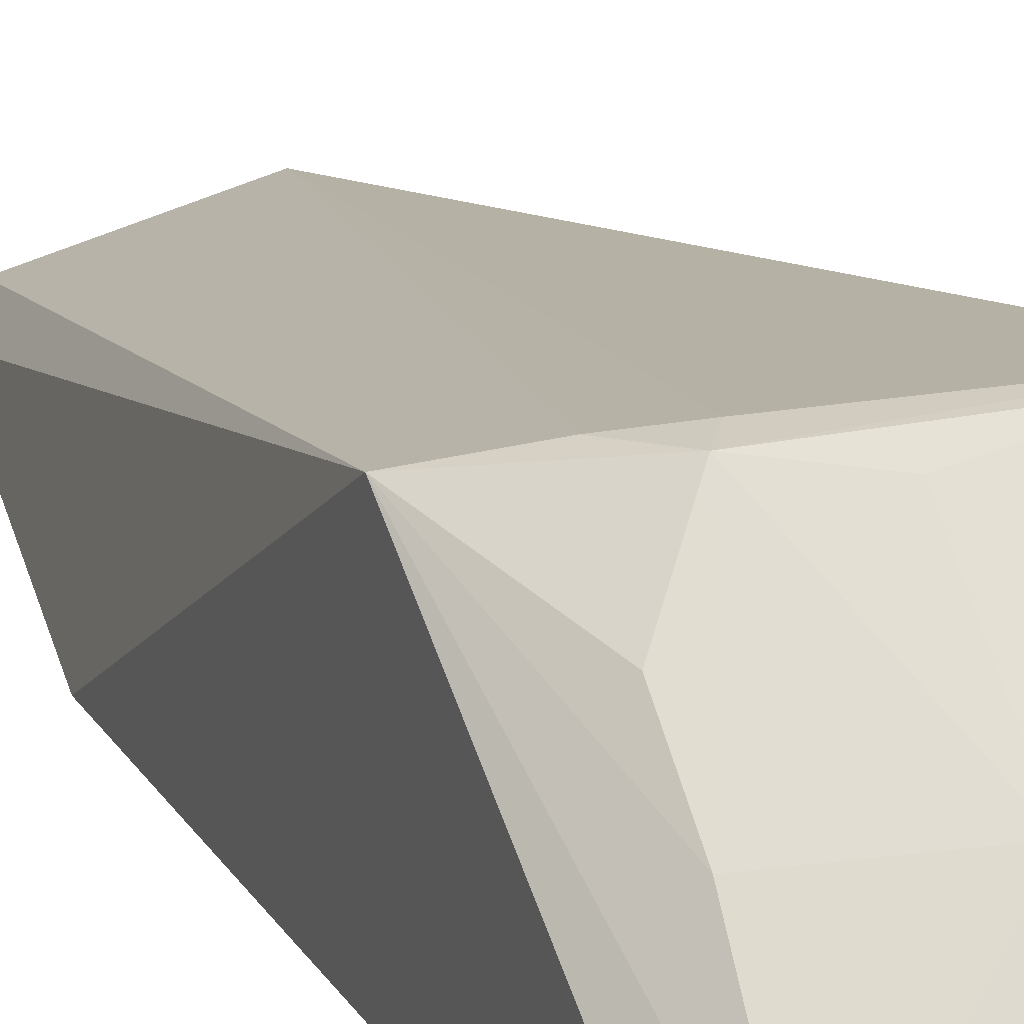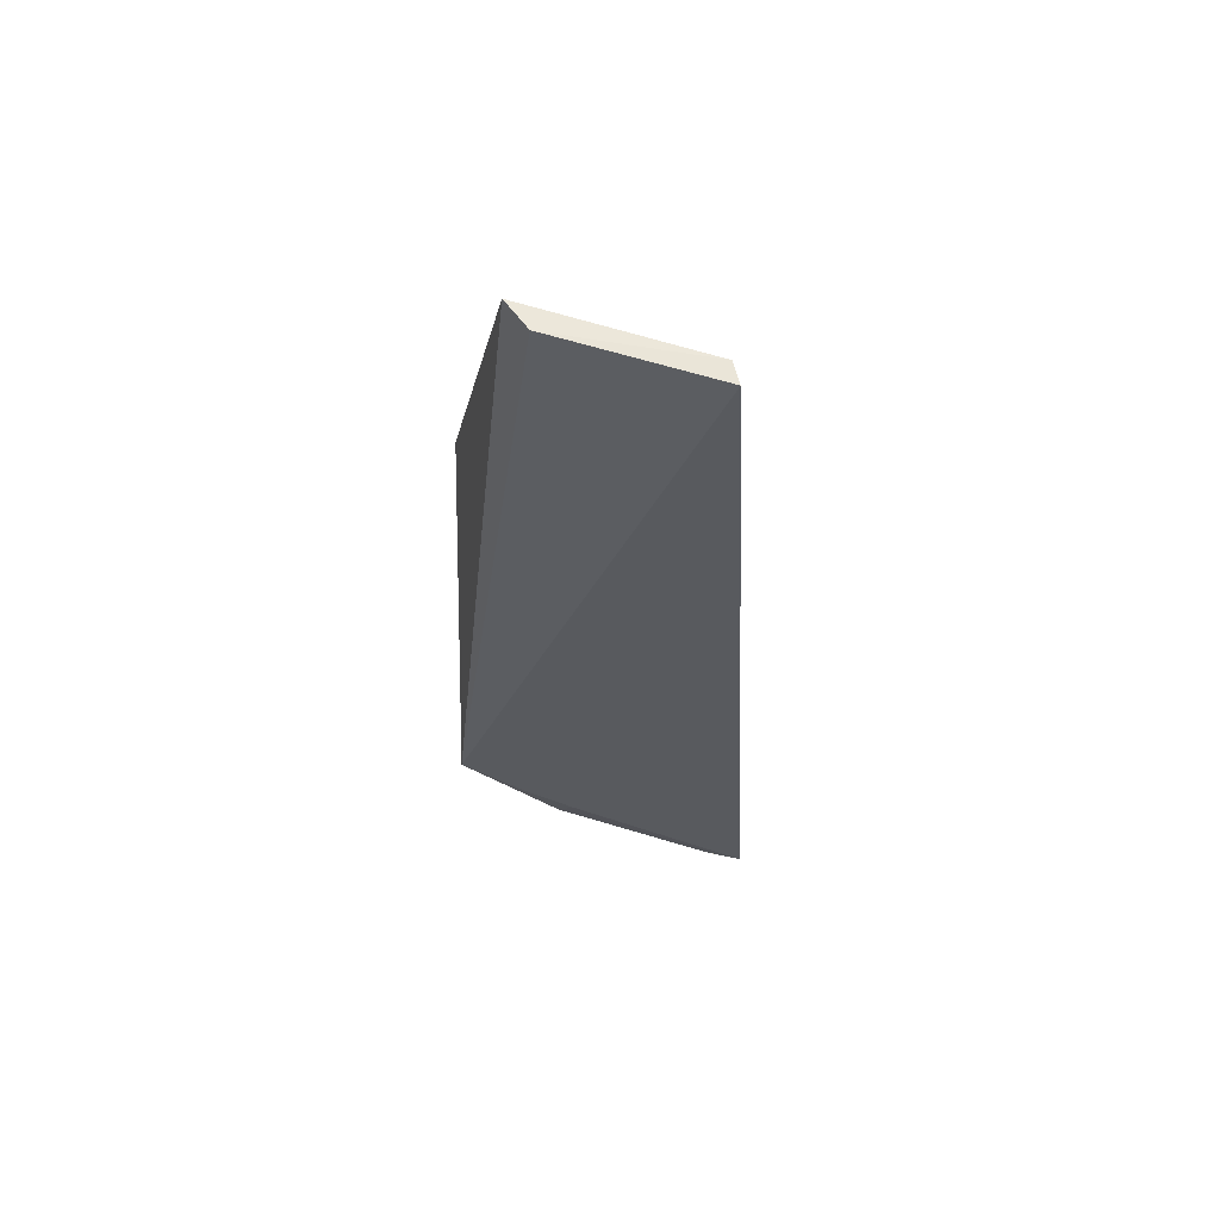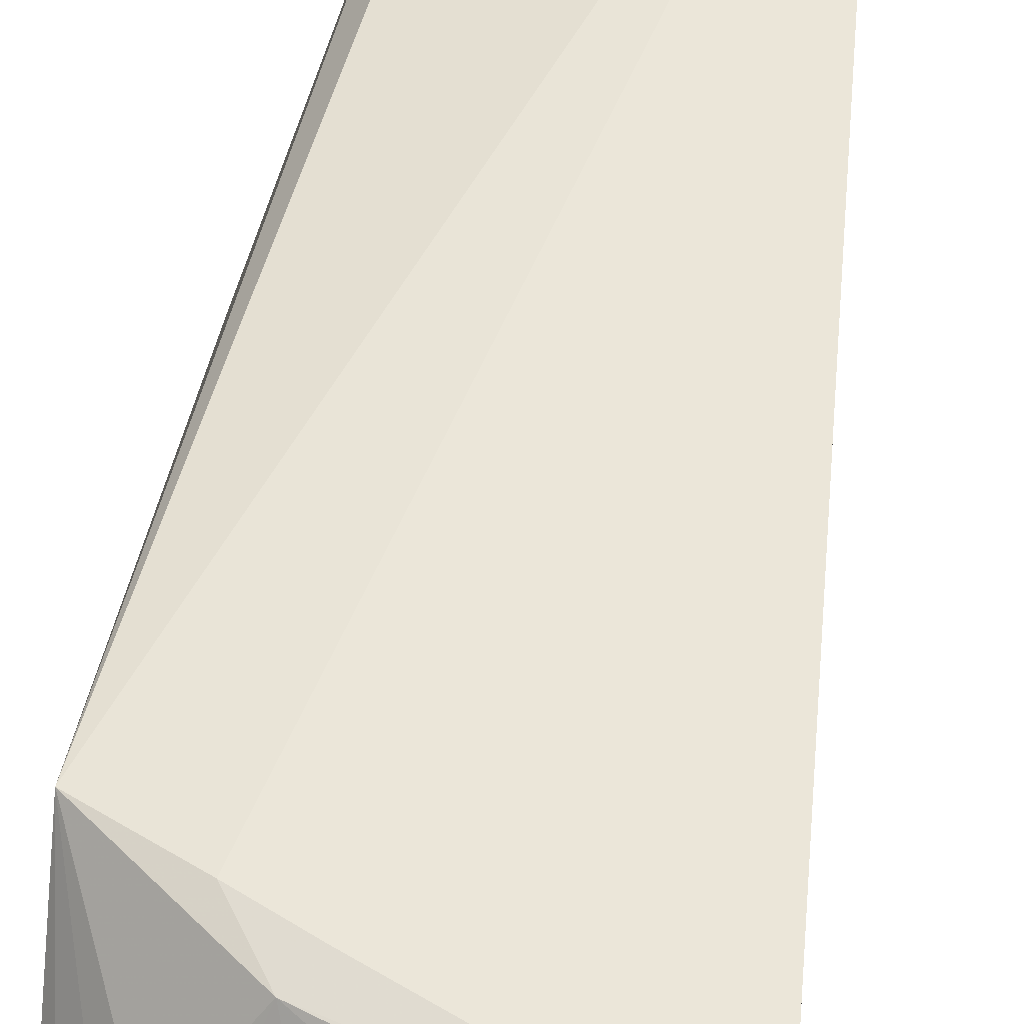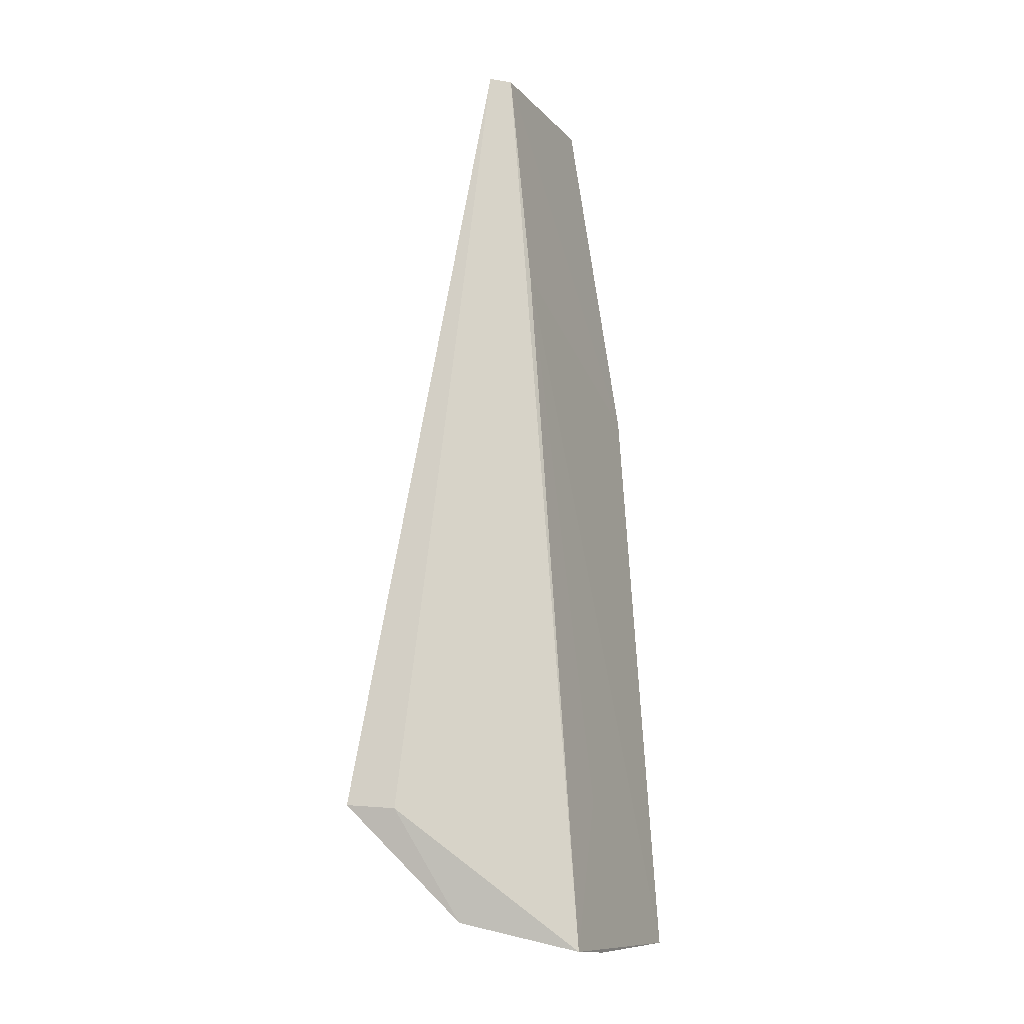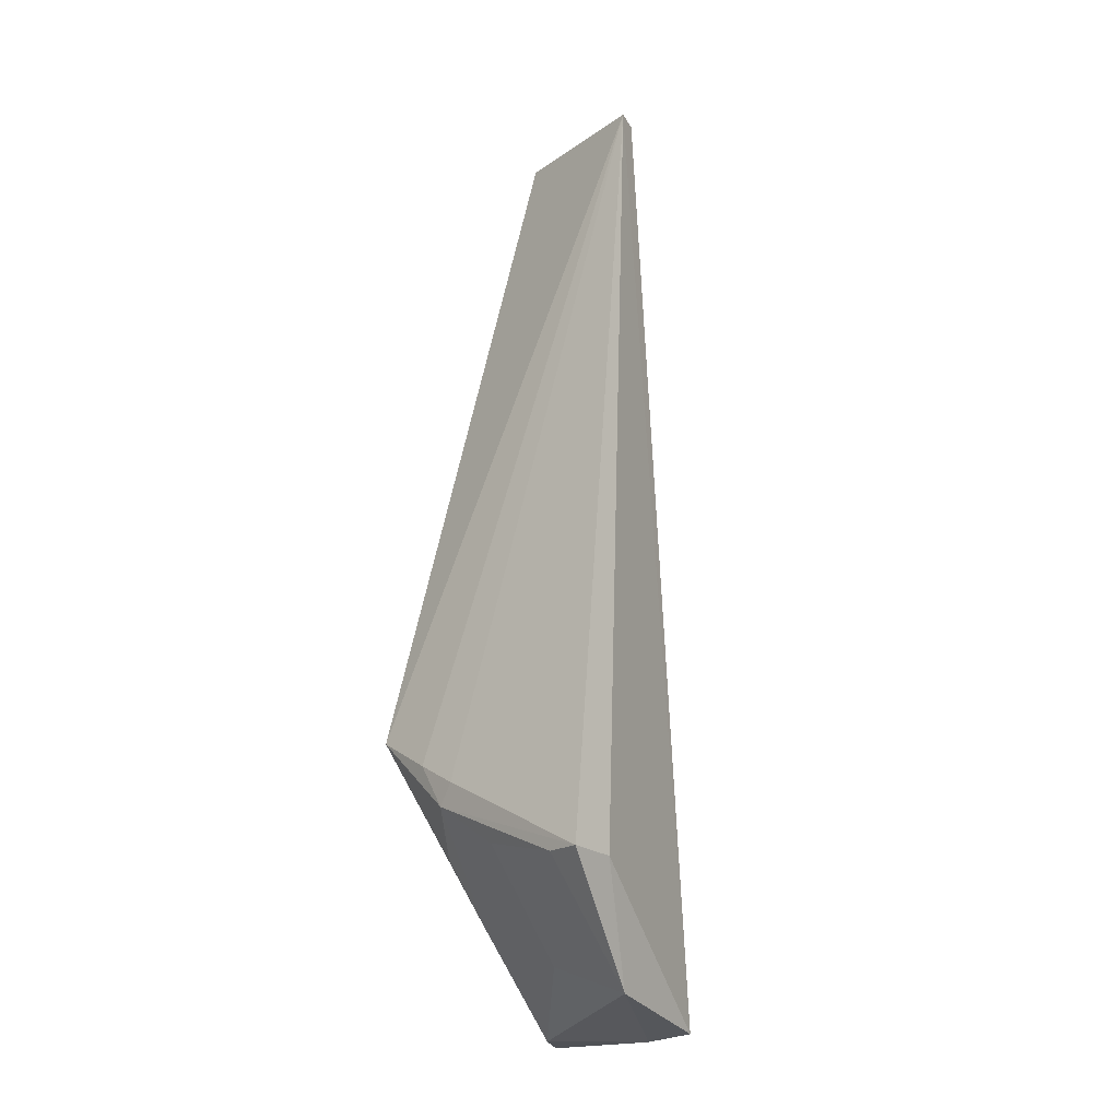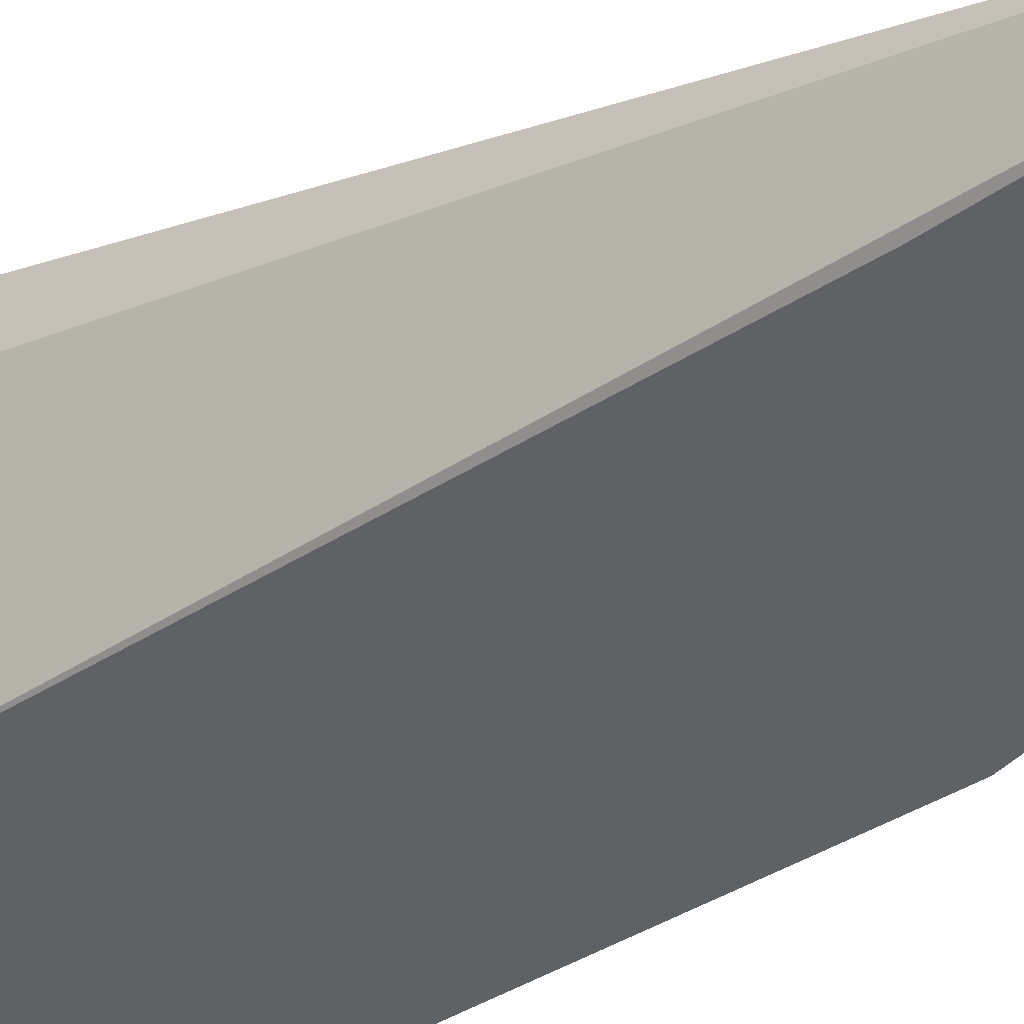
<metadata>
{"format":"obj","ext":"obj","renderer":"f3d","projection":"perspective","resolution":1024,"background":"white","views":[{"elev":20.2,"azim":155.3,"up":"+Y"},{"elev":68.3,"azim":-176.9,"up":"+Z"},{"elev":62.9,"azim":-171.7,"up":"+Y"},{"elev":-10.7,"azim":-79.8,"up":"+Z"},{"elev":-17.6,"azim":-138.9,"up":"+Z"},{"elev":-35.7,"azim":-52.4,"up":"+Y"}]}
</metadata>
<code>
v 0.02447 0.08237 0.06239
v 0.02886 0.07851 0.0443
v 0.02879 0.08909 0.02778
v 0.01657 0.07946 0.01299
v 0.01667 0.08311 0.06212
v 0.02816 0.07634 0.01293
v 0.02567 0.08088 0.06208
v 0.01631 0.08426 0.06226
v 0.01559 0.09114 0.02056
v 0.0169 0.08202 0.0503
v 0.01563 0.0857 0.01447
v 0.02619 0.08427 0.01864
v 0.02292 0.09024 0.02486
v 0.02001 0.07908 0.02093
v 0.02688 0.07849 0.01312
v 0.01389 0.08887 0.02043
v 0.02074 0.08494 0.0161
v 0.01376 0.09143 0.0206
v 0.02528 0.08987 0.02603
v 0.01988 0.07862 0.01279
v 0.02375 0.09007 0.02374
v 0.02052 0.08983 0.02161
v 0.0261 0.08695 0.02165
f 6 3 2
f 7 2 3
f 7 3 1
f 7 5 2
f 7 1 5
f 8 5 1
f 8 1 3
f 8 4 5
f 10 5 4
f 10 6 2
f 10 2 5
f 14 10 4
f 14 4 6
f 14 6 10
f 15 12 3
f 15 3 6
f 16 11 4
f 16 4 8
f 17 11 9
f 17 15 11
f 17 12 15
f 18 8 13
f 18 16 8
f 18 9 11
f 18 11 16
f 19 13 8
f 19 8 3
f 20 15 6
f 20 6 4
f 20 4 11
f 20 11 15
f 21 12 17
f 21 13 19
f 21 18 13
f 21 9 18
f 21 19 3
f 22 21 17
f 22 17 9
f 22 9 21
f 23 21 3
f 23 3 12
f 23 12 21

</code>
